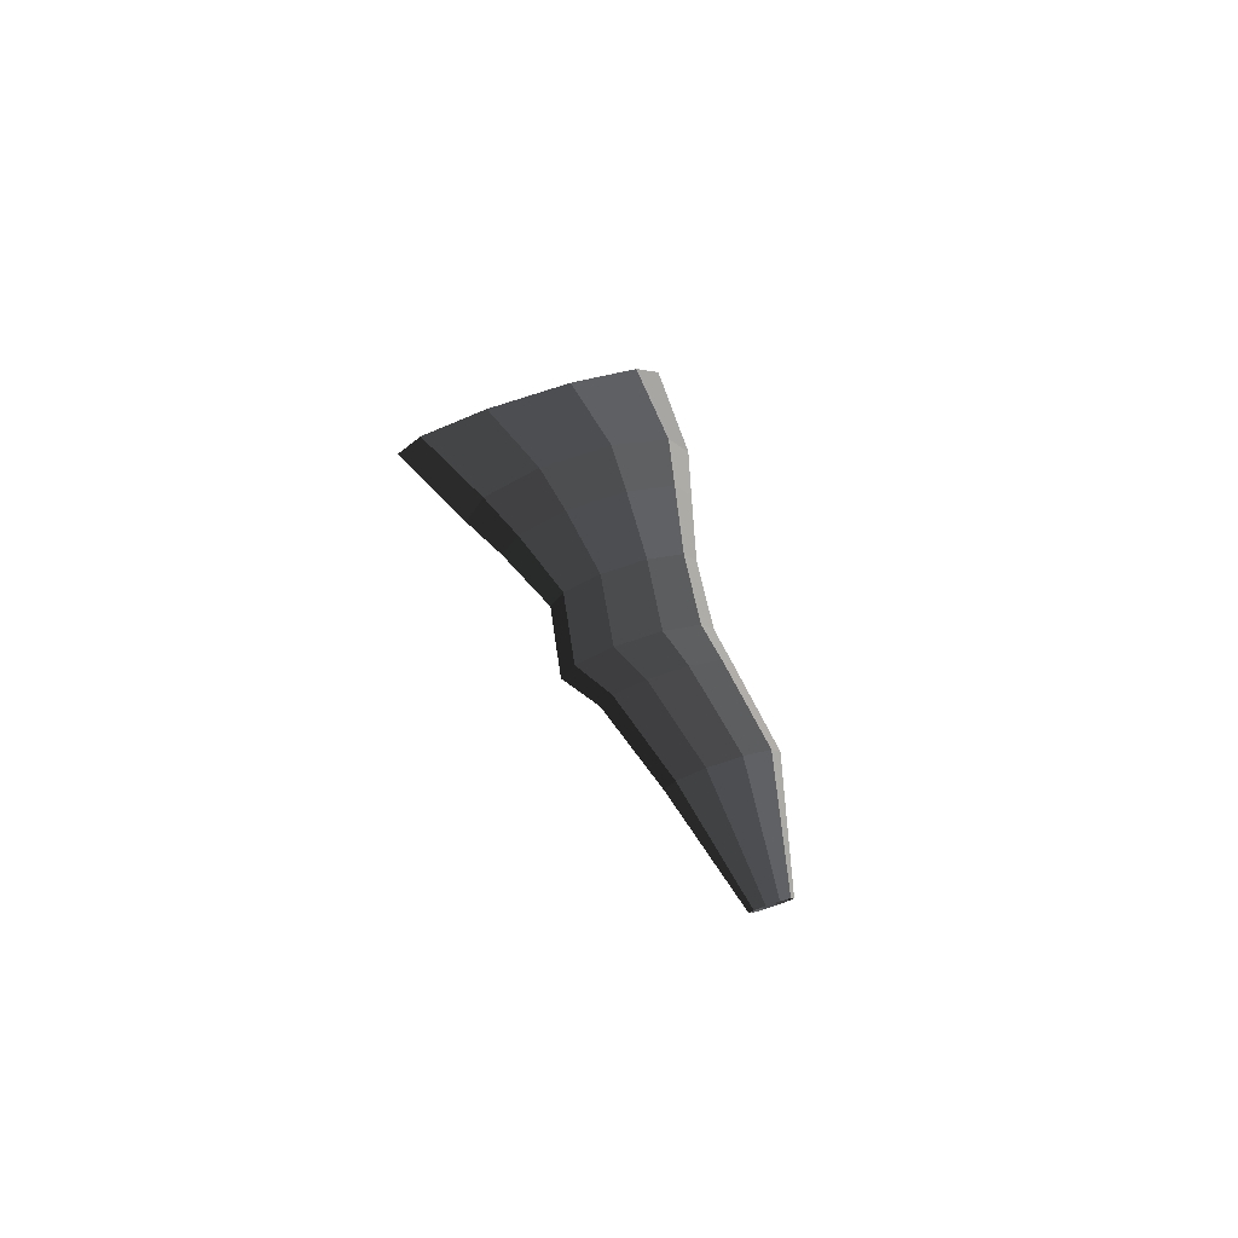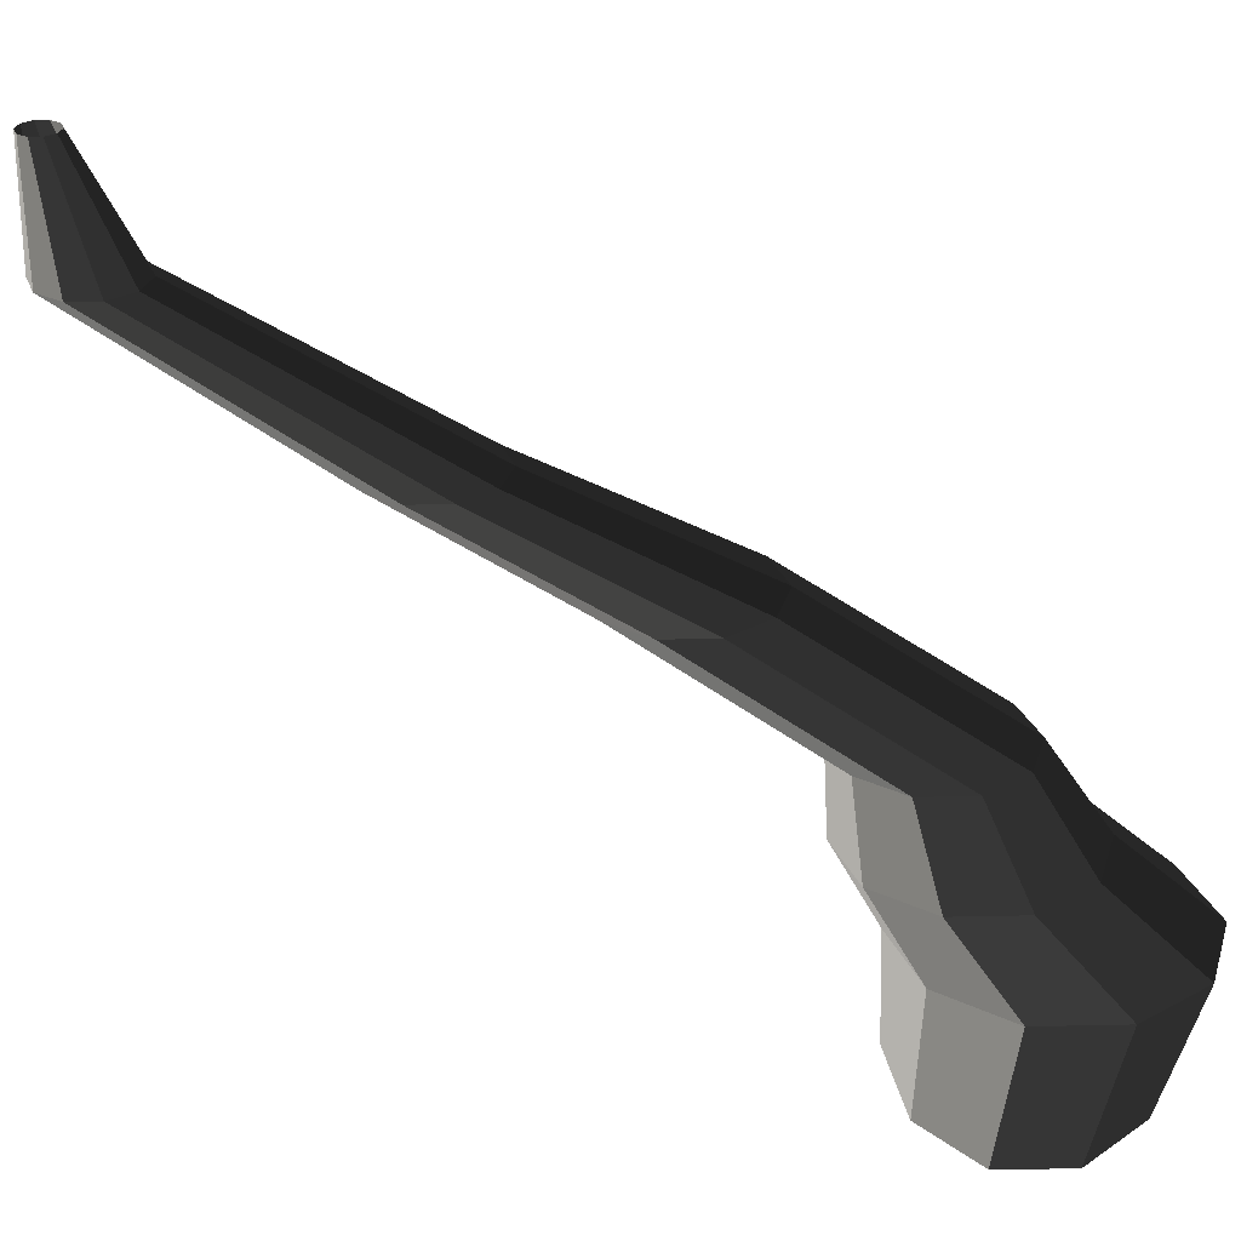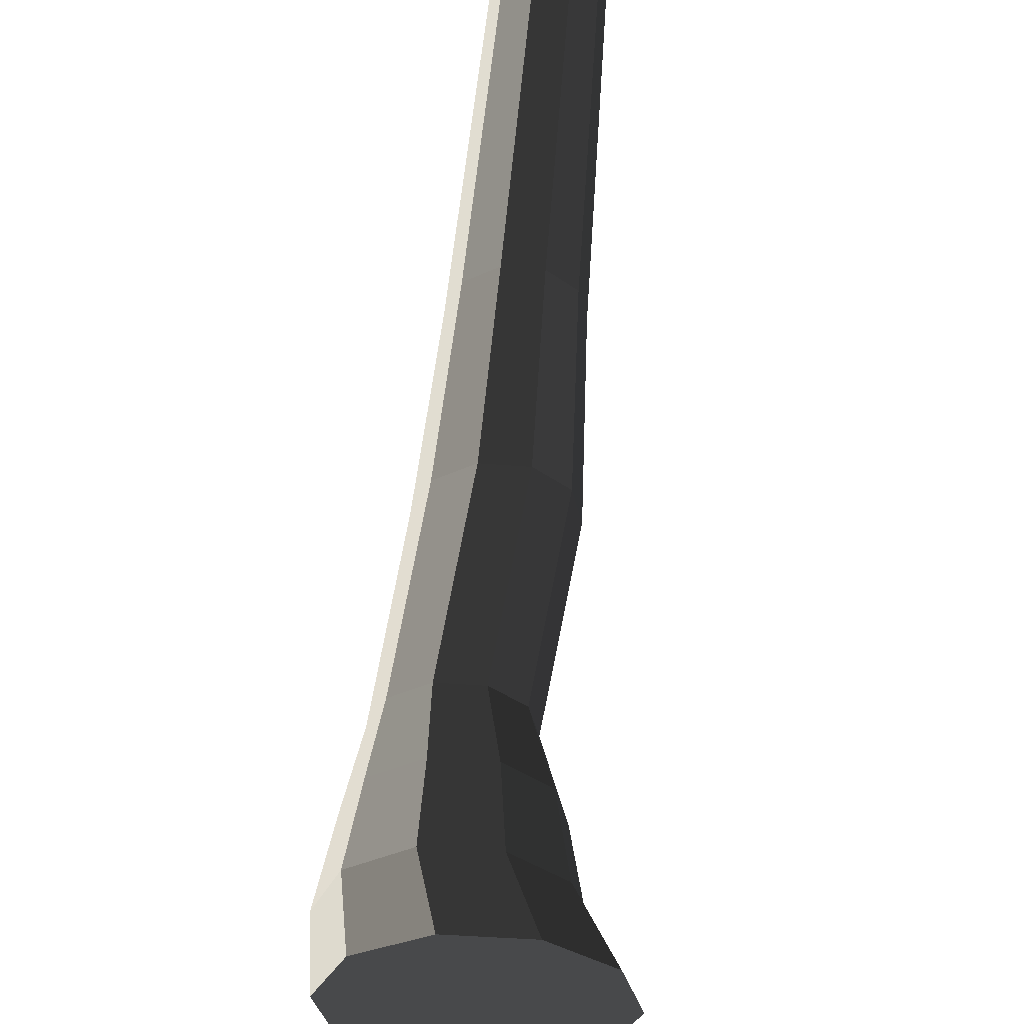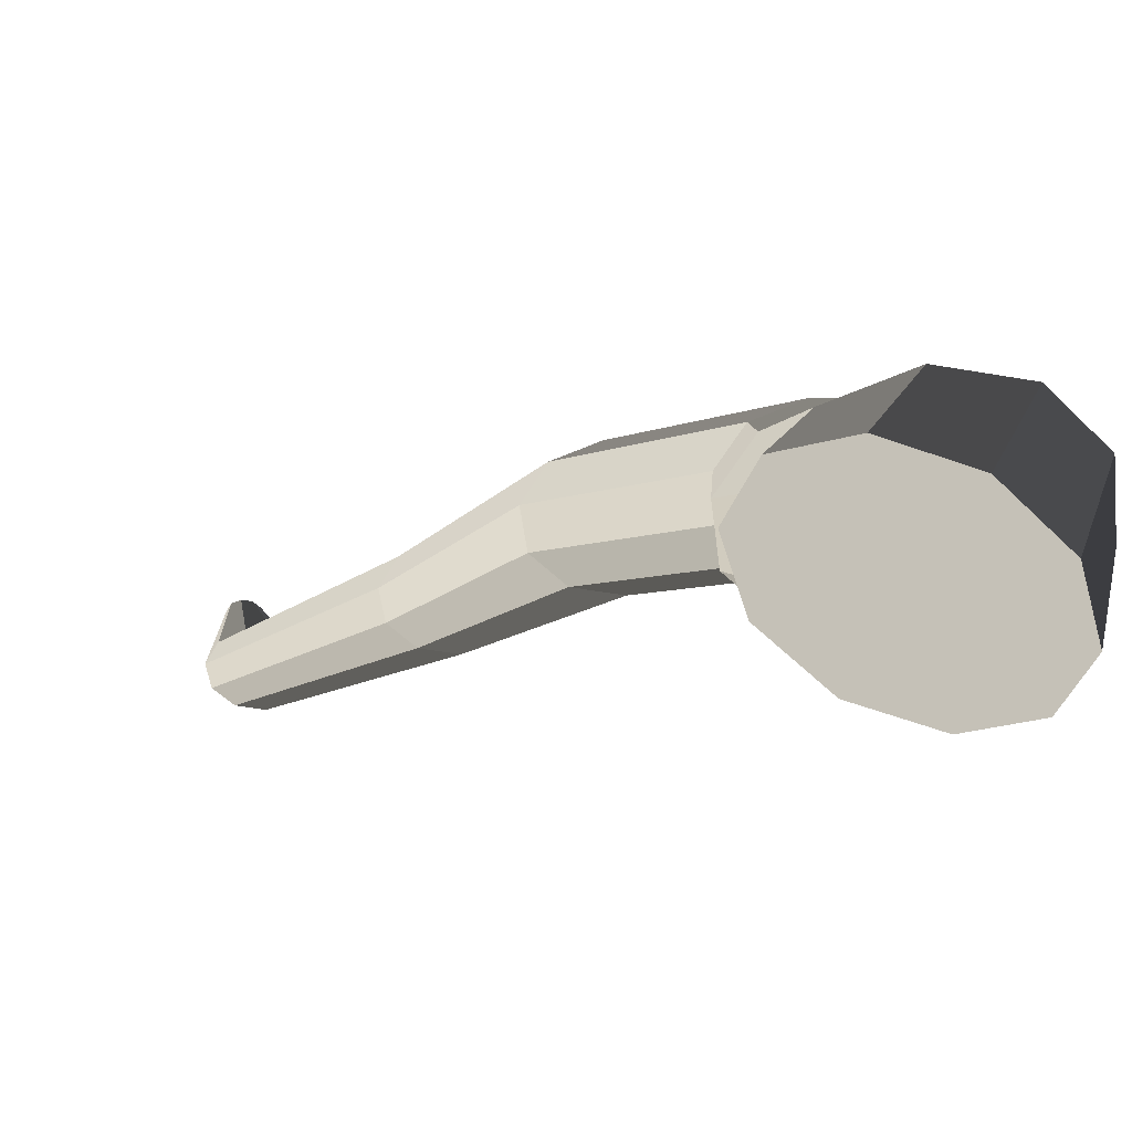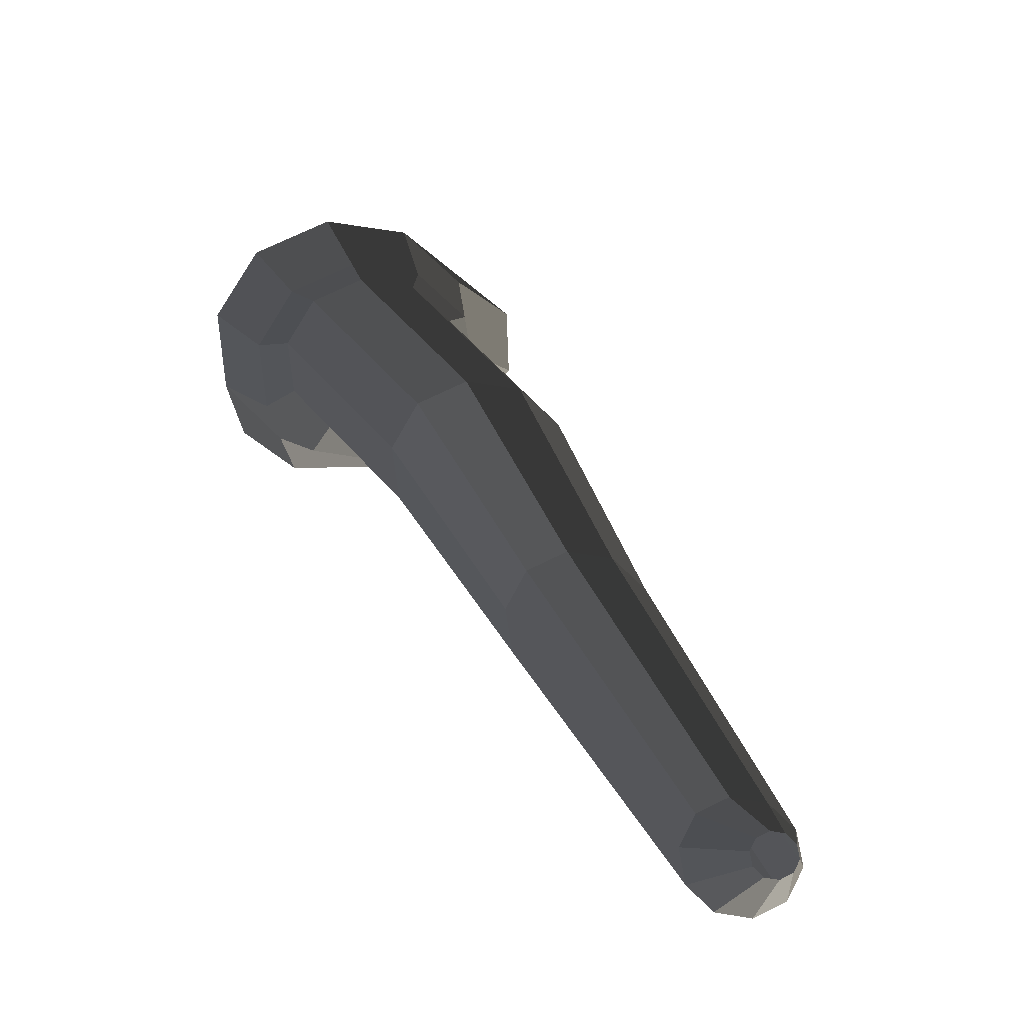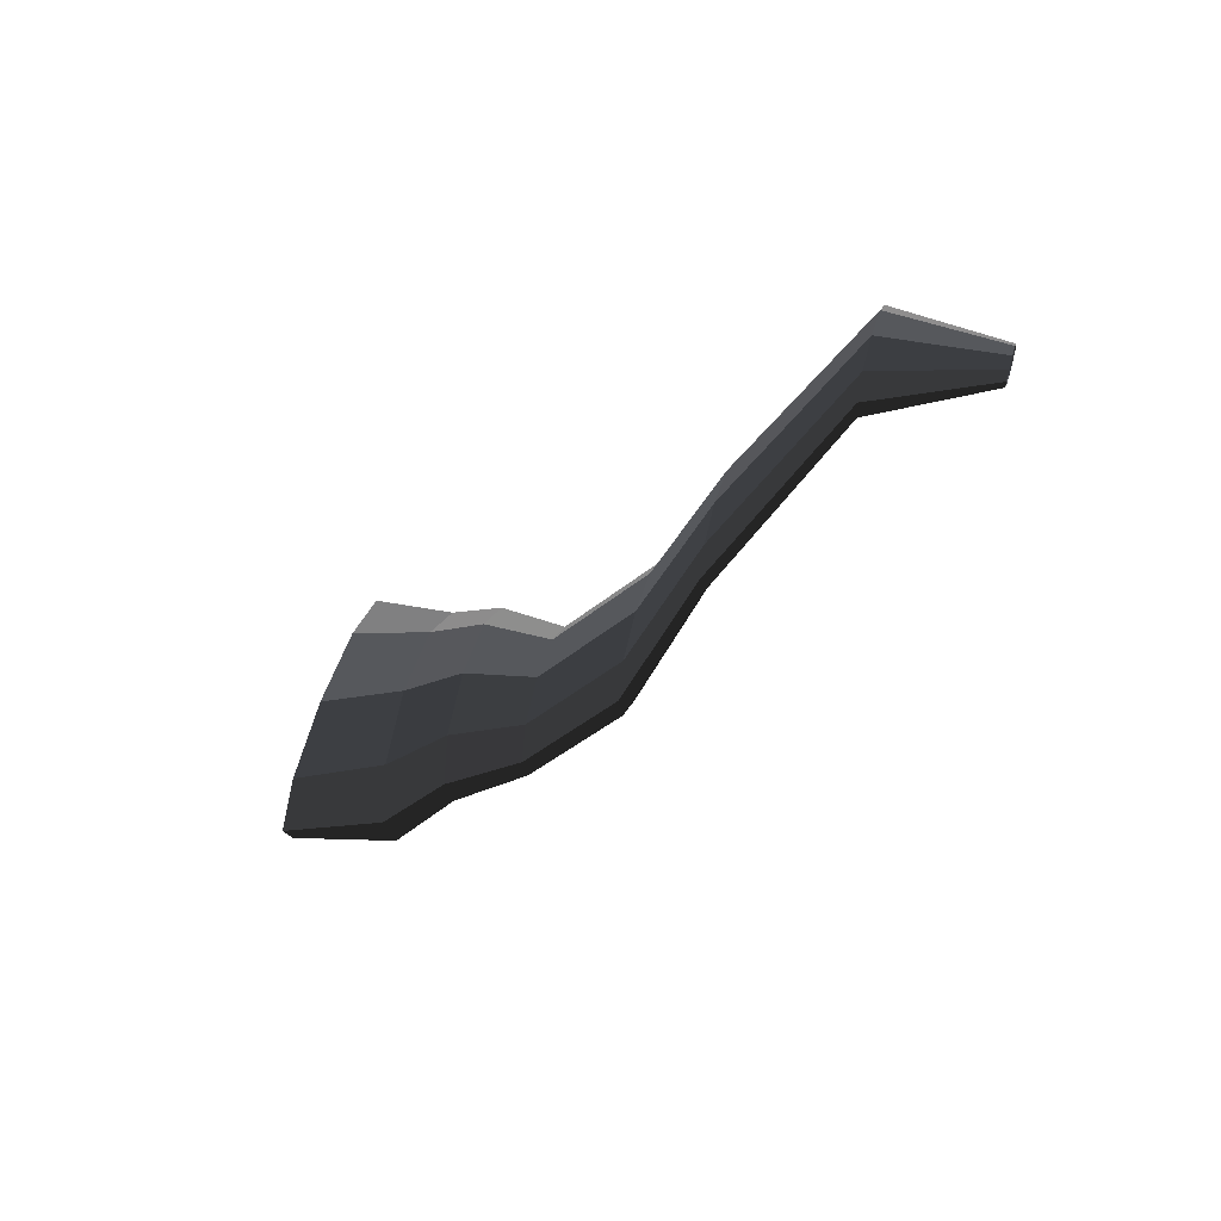
<metadata>
{"format":"obj","ext":"obj","renderer":"f3d","projection":"perspective","resolution":1024,"background":"white","views":[{"elev":78.2,"azim":161.9,"up":"+Z"},{"elev":29.7,"azim":106.2,"up":"+Y"},{"elev":-38.9,"azim":-5.9,"up":"+Y"},{"elev":-52.7,"azim":133.5,"up":"+Y"},{"elev":67.9,"azim":-26.7,"up":"+Y"},{"elev":52.9,"azim":107.3,"up":"+Z"}]}
</metadata>
<code>
v 0.0499 -0.3353 -0.4282
v 0.002131 -0.3227 -0.3245
v 0.1272 -0.3305 -0.3886
v -0.04564 -0.3353 -0.4282
v -0.1229 -0.3305 -0.3886
v -0.1525 -0.3227 -0.3245
v -0.1229 -0.3149 -0.2605
v -0.04564 -0.31 -0.2209
v 0.0499 -0.31 -0.2209
v 0.1272 -0.3149 -0.2605
v 0.1567 -0.3227 -0.3245
v 0.1272 -0.3305 -0.3886
v 0.08218 -0.2266 -0.4143
v 0.01616 -0.2266 -0.4622
v 0.0499 -0.3353 -0.4282
v 0.0499 -0.3353 -0.4282
v 0.01616 -0.2266 -0.4622
v -0.06544 -0.2266 -0.4622
v -0.04564 -0.3353 -0.4282
v -0.04564 -0.3353 -0.4282
v -0.06544 -0.2266 -0.4622
v -0.1315 -0.2266 -0.4143
v -0.1229 -0.3305 -0.3886
v -0.1229 -0.3305 -0.3886
v -0.1315 -0.2266 -0.4143
v -0.1567 -0.2266 -0.3367
v -0.1525 -0.3227 -0.3245
v -0.1525 -0.3227 -0.3245
v -0.1567 -0.2266 -0.3367
v -0.1315 -0.2266 -0.2591
v -0.1229 -0.3149 -0.2605
v -0.1229 -0.3149 -0.2605
v -0.1315 -0.2266 -0.2591
v -0.06544 -0.2266 -0.2111
v -0.04564 -0.31 -0.2209
v -0.04564 -0.31 -0.2209
v -0.06544 -0.2266 -0.2111
v 0.01616 -0.2266 -0.2111
v 0.0499 -0.31 -0.2209
v 0.0499 -0.31 -0.2209
v 0.01616 -0.2266 -0.2111
v 0.08218 -0.2266 -0.2591
v 0.1272 -0.3149 -0.2605
v 0.1272 -0.3149 -0.2605
v 0.08218 -0.2266 -0.2591
v 0.1074 -0.2266 -0.3367
v 0.1567 -0.3227 -0.3245
v 0.1567 -0.3227 -0.3245
v 0.1074 -0.2266 -0.3367
v 0.08218 -0.2266 -0.4143
v 0.1272 -0.3305 -0.3886
v 0.08218 -0.2266 -0.4143
v 0.06095 -0.1607 -0.3319
v 0.006461 -0.1607 -0.3715
v 0.01616 -0.2266 -0.4622
v 0.01616 -0.2266 -0.4622
v 0.006461 -0.1607 -0.3715
v -0.06089 -0.1607 -0.3714
v -0.06544 -0.2266 -0.4622
v -0.06544 -0.2266 -0.4622
v -0.06089 -0.1607 -0.3714
v -0.1154 -0.1607 -0.3319
v -0.1315 -0.2266 -0.4143
v -0.1315 -0.2266 -0.4143
v -0.1154 -0.1607 -0.3319
v -0.1362 -0.1607 -0.2678
v -0.1567 -0.2266 -0.3367
v -0.1567 -0.2266 -0.3367
v -0.1362 -0.1607 -0.2678
v -0.1154 -0.1607 -0.2038
v -0.1315 -0.2266 -0.2591
v -0.1315 -0.2266 -0.2591
v -0.1154 -0.1607 -0.2038
v -0.06089 -0.1607 -0.1642
v -0.06544 -0.2266 -0.2111
v -0.06544 -0.2266 -0.2111
v -0.06089 -0.1607 -0.1642
v 0.006461 -0.1607 -0.1642
v 0.01616 -0.2266 -0.2111
v 0.01616 -0.2266 -0.2111
v 0.006461 -0.1607 -0.1642
v 0.06095 -0.1607 -0.2038
v 0.08218 -0.2266 -0.2591
v 0.08218 -0.2266 -0.2591
v 0.06095 -0.1607 -0.2038
v 0.08176 -0.1607 -0.2678
v 0.1074 -0.2266 -0.3367
v 0.1074 -0.2266 -0.3367
v 0.08176 -0.1607 -0.2678
v 0.06095 -0.1607 -0.3319
v 0.08218 -0.2266 -0.4143
v 0.06095 -0.1607 -0.3319
v 0.03473 -0.08245 -0.2837
v -0.006614 -0.08245 -0.3137
v 0.006461 -0.1607 -0.3715
v 0.006461 -0.1607 -0.3715
v -0.006614 -0.08245 -0.3137
v -0.05771 -0.08245 -0.3137
v -0.06089 -0.1607 -0.3714
v -0.06089 -0.1607 -0.3714
v -0.05771 -0.08245 -0.3137
v -0.09905 -0.08245 -0.2837
v -0.1154 -0.1607 -0.3319
v -0.1154 -0.1607 -0.3319
v -0.09905 -0.08245 -0.2837
v -0.1148 -0.08245 -0.2351
v -0.1362 -0.1607 -0.2678
v -0.1362 -0.1607 -0.2678
v -0.1148 -0.08245 -0.2351
v -0.09905 -0.08245 -0.1865
v -0.1154 -0.1607 -0.2038
v -0.1154 -0.1607 -0.2038
v -0.09905 -0.08245 -0.1865
v -0.05771 -0.08245 -0.1564
v -0.06089 -0.1607 -0.1642
v -0.06089 -0.1607 -0.1642
v -0.05771 -0.08245 -0.1564
v -0.006613 -0.08245 -0.1565
v 0.006461 -0.1607 -0.1642
v 0.006461 -0.1607 -0.1642
v -0.006613 -0.08245 -0.1565
v 0.03473 -0.08245 -0.1865
v 0.06095 -0.1607 -0.2038
v 0.06095 -0.1607 -0.2038
v 0.03473 -0.08245 -0.1865
v 0.05052 -0.08245 -0.2351
v 0.08176 -0.1607 -0.2678
v 0.08176 -0.1607 -0.2678
v 0.05052 -0.08245 -0.2351
v 0.03473 -0.08245 -0.2837
v 0.06095 -0.1607 -0.3319
v 0.03473 -0.08245 -0.2837
v 0.05486 0.03 -0.09321
v 0.01508 0.03 -0.1221
v -0.006614 -0.08245 -0.3137
v -0.006614 -0.08245 -0.3137
v 0.01508 0.03 -0.1221
v -0.03409 0.03 -0.1221
v -0.05771 -0.08245 -0.3137
v -0.05771 -0.08245 -0.3137
v -0.03409 0.03 -0.1221
v -0.07387 0.03 -0.09321
v -0.09905 -0.08245 -0.2837
v -0.09905 -0.08245 -0.2837
v -0.07387 0.03 -0.09321
v -0.08906 0.03 -0.04645
v -0.1148 -0.08245 -0.2351
v -0.1148 -0.08245 -0.2351
v -0.08906 0.03 -0.04645
v -0.07387 0.03 0.000314
v -0.09905 -0.08245 -0.1865
v -0.09905 -0.08245 -0.1865
v -0.07387 0.03 0.000314
v -0.03409 0.03 0.02922
v -0.05771 -0.08245 -0.1564
v -0.05771 -0.08245 -0.1564
v -0.03409 0.03 0.02922
v 0.01508 0.03 0.02923
v -0.006613 -0.08245 -0.1565
v -0.006613 -0.08245 -0.1565
v 0.01508 0.03 0.02923
v 0.05486 0.03 0.0003124
v 0.03473 -0.08245 -0.1865
v 0.03473 -0.08245 -0.1865
v 0.05486 0.03 0.0003124
v 0.07006 0.03 -0.04644
v 0.05052 -0.08245 -0.2351
v 0.05052 -0.08245 -0.2351
v 0.07006 0.03 -0.04644
v 0.05486 0.03 -0.09321
v 0.03473 -0.08245 -0.2837
v 0.05486 0.03 -0.09321
v 0.03894 0.1006 0.113
v 0.00743 0.1006 0.09013
v 0.01508 0.03 -0.1221
v 0.01508 0.03 -0.1221
v 0.00743 0.1006 0.09013
v -0.03153 0.1006 0.09014
v -0.03409 0.03 -0.1221
v -0.03409 0.03 -0.1221
v -0.03153 0.1006 0.09014
v -0.06304 0.1006 0.113
v -0.07387 0.03 -0.09321
v -0.07387 0.03 -0.09321
v -0.06304 0.1006 0.113
v -0.07508 0.1006 0.1501
v -0.08906 0.03 -0.04645
v -0.08906 0.03 -0.04645
v -0.07508 0.1006 0.1501
v -0.06304 0.1006 0.1871
v -0.07387 0.03 0.000314
v -0.07387 0.03 0.000314
v -0.06304 0.1006 0.1871
v -0.03153 0.1006 0.21
v -0.03409 0.03 0.02922
v -0.03409 0.03 0.02922
v -0.03153 0.1006 0.21
v 0.00743 0.1006 0.21
v 0.01508 0.03 0.02923
v 0.01508 0.03 0.02923
v 0.00743 0.1006 0.21
v 0.03894 0.1006 0.1871
v 0.05486 0.03 0.0003124
v 0.05486 0.03 0.0003124
v 0.03894 0.1006 0.1871
v 0.05098 0.1006 0.1501
v 0.07006 0.03 -0.04644
v 0.07006 0.03 -0.04644
v 0.05098 0.1006 0.1501
v 0.03894 0.1006 0.113
v 0.05486 0.03 -0.09321
v 0.03894 0.1006 0.113
v 0.02688 0.222 0.3856
v 0.002819 0.222 0.3681
v 0.00743 0.1006 0.09013
v 0.00743 0.1006 0.09013
v 0.002819 0.222 0.3681
v -0.02692 0.222 0.3681
v -0.03153 0.1006 0.09014
v -0.03153 0.1006 0.09014
v -0.02692 0.222 0.3681
v -0.05097 0.222 0.3856
v -0.06304 0.1006 0.113
v -0.06304 0.1006 0.113
v -0.05097 0.222 0.3856
v -0.06016 0.222 0.4139
v -0.07508 0.1006 0.1501
v -0.07508 0.1006 0.1501
v -0.06016 0.222 0.4139
v -0.05097 0.222 0.4422
v -0.06304 0.1006 0.1871
v -0.06304 0.1006 0.1871
v -0.05097 0.222 0.4422
v -0.02691 0.222 0.4596
v -0.03153 0.1006 0.21
v -0.03153 0.1006 0.21
v -0.02691 0.222 0.4596
v 0.00282 0.222 0.4596
v 0.00743 0.1006 0.21
v 0.00743 0.1006 0.21
v 0.00282 0.222 0.4596
v 0.02688 0.222 0.4422
v 0.03894 0.1006 0.1871
v 0.03894 0.1006 0.1871
v 0.02688 0.222 0.4422
v 0.03606 0.222 0.4139
v 0.05098 0.1006 0.1501
v 0.05098 0.1006 0.1501
v 0.03606 0.222 0.4139
v 0.02688 0.222 0.3856
v 0.03894 0.1006 0.113
v 0.02688 0.222 0.3856
v 0.002739 0.3353 0.434
v -0.006399 0.3353 0.4274
v 0.002819 0.222 0.3681
v 0.002819 0.222 0.3681
v -0.006399 0.3353 0.4274
v -0.0177 0.3353 0.4274
v -0.02692 0.222 0.3681
v -0.02692 0.222 0.3681
v -0.0177 0.3353 0.4274
v -0.02683 0.3353 0.434
v -0.05097 0.222 0.3856
v -0.05097 0.222 0.3856
v -0.02683 0.3353 0.434
v -0.03032 0.3353 0.4448
v -0.06016 0.222 0.4139
v -0.06016 0.222 0.4139
v -0.03032 0.3353 0.4448
v -0.02683 0.3353 0.4555
v -0.05097 0.222 0.4422
v -0.05097 0.222 0.4422
v -0.02683 0.3353 0.4555
v -0.0177 0.3353 0.4622
v -0.02691 0.222 0.4596
v -0.02691 0.222 0.4596
v -0.0177 0.3353 0.4622
v -0.006399 0.3353 0.4622
v 0.00282 0.222 0.4596
v 0.00282 0.222 0.4596
v -0.006399 0.3353 0.4622
v 0.002739 0.3353 0.4555
v 0.02688 0.222 0.4422
v 0.02688 0.222 0.4422
v 0.002739 0.3353 0.4555
v 0.006229 0.3353 0.4448
v 0.03606 0.222 0.4139
v 0.03606 0.222 0.4139
v 0.006229 0.3353 0.4448
v 0.002739 0.3353 0.434
v 0.02688 0.222 0.3856
g pCylinder14_19_4246_91
f 1 3 2
f 4 1 2
f 5 4 2
f 6 5 2
f 7 6 2
f 8 7 2
f 9 8 2
f 10 9 2
f 11 10 2
f 3 11 2
f 12 14 13
f 12 15 14
f 16 18 17
f 16 19 18
f 20 22 21
f 20 23 22
f 24 26 25
f 24 27 26
f 28 30 29
f 28 31 30
f 32 34 33
f 32 35 34
f 36 38 37
f 36 39 38
f 40 42 41
f 40 43 42
f 44 46 45
f 44 47 46
f 48 50 49
f 48 51 50
f 52 54 53
f 52 55 54
f 56 58 57
f 56 59 58
f 60 62 61
f 60 63 62
f 64 66 65
f 64 67 66
f 68 70 69
f 68 71 70
f 72 74 73
f 72 75 74
f 76 78 77
f 76 79 78
f 80 82 81
f 80 83 82
f 84 86 85
f 84 87 86
f 88 90 89
f 88 91 90
f 92 94 93
f 92 95 94
f 96 98 97
f 96 99 98
f 100 102 101
f 100 103 102
f 104 106 105
f 104 107 106
f 108 110 109
f 108 111 110
f 112 114 113
f 112 115 114
f 116 118 117
f 116 119 118
f 120 122 121
f 120 123 122
f 124 126 125
f 124 127 126
f 128 130 129
f 128 131 130
f 132 134 133
f 132 135 134
f 136 138 137
f 136 139 138
f 140 142 141
f 140 143 142
f 144 146 145
f 144 147 146
f 148 150 149
f 148 151 150
f 152 154 153
f 152 155 154
f 156 158 157
f 156 159 158
f 160 162 161
f 160 163 162
f 164 166 165
f 164 167 166
f 168 170 169
f 168 171 170
f 172 174 173
f 172 175 174
f 176 178 177
f 176 179 178
f 180 182 181
f 180 183 182
f 184 186 185
f 184 187 186
f 188 190 189
f 188 191 190
f 192 194 193
f 192 195 194
f 196 198 197
f 196 199 198
f 200 202 201
f 200 203 202
f 204 206 205
f 204 207 206
f 208 210 209
f 208 211 210
f 212 214 213
f 212 215 214
f 216 218 217
f 216 219 218
f 220 222 221
f 220 223 222
f 224 226 225
f 224 227 226
f 228 230 229
f 228 231 230
f 232 234 233
f 232 235 234
f 236 238 237
f 236 239 238
f 240 242 241
f 240 243 242
f 244 246 245
f 244 247 246
f 248 250 249
f 248 251 250
f 252 254 253
f 252 255 254
f 256 258 257
f 256 259 258
f 260 262 261
f 260 263 262
f 264 266 265
f 264 267 266
f 268 270 269
f 268 271 270
f 272 274 273
f 272 275 274
f 276 278 277
f 276 279 278
f 280 282 281
f 280 283 282
f 284 286 285
f 284 287 286
f 288 290 289
f 288 291 290

</code>
